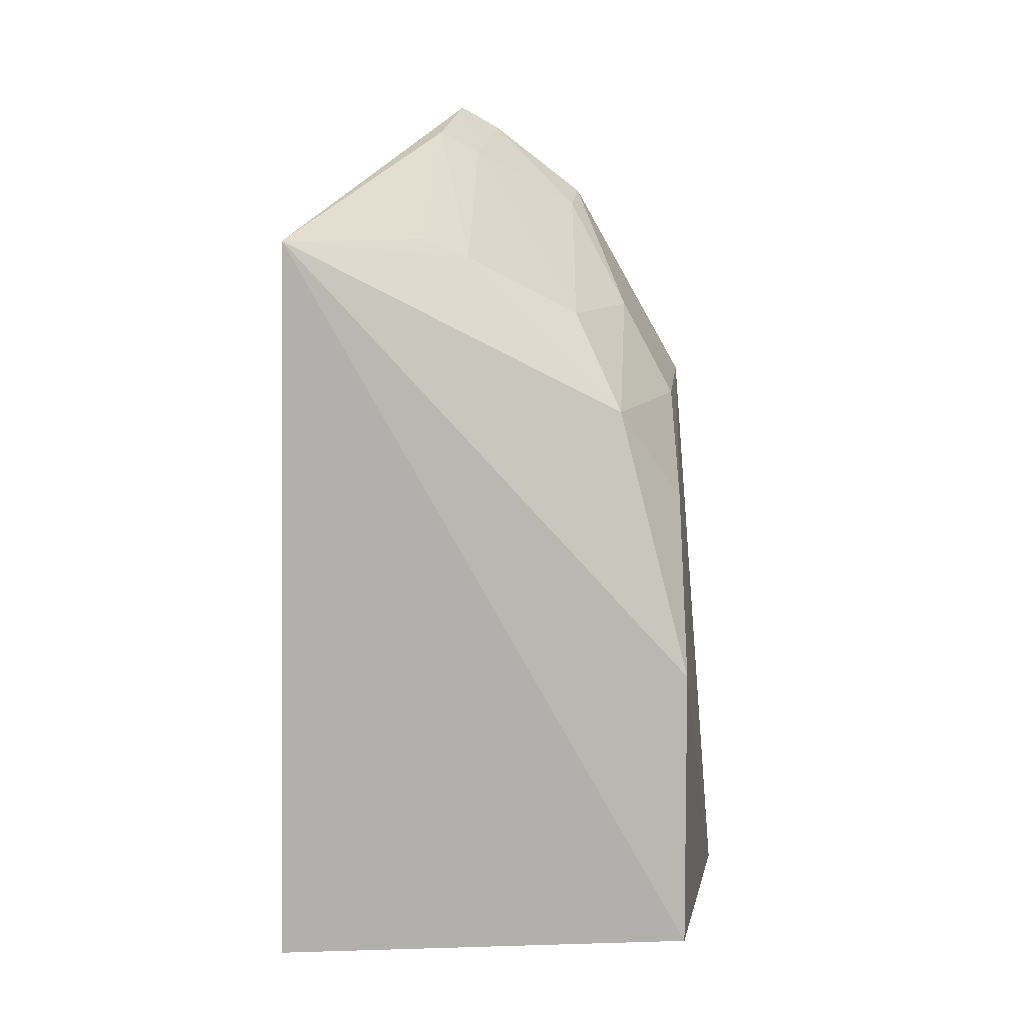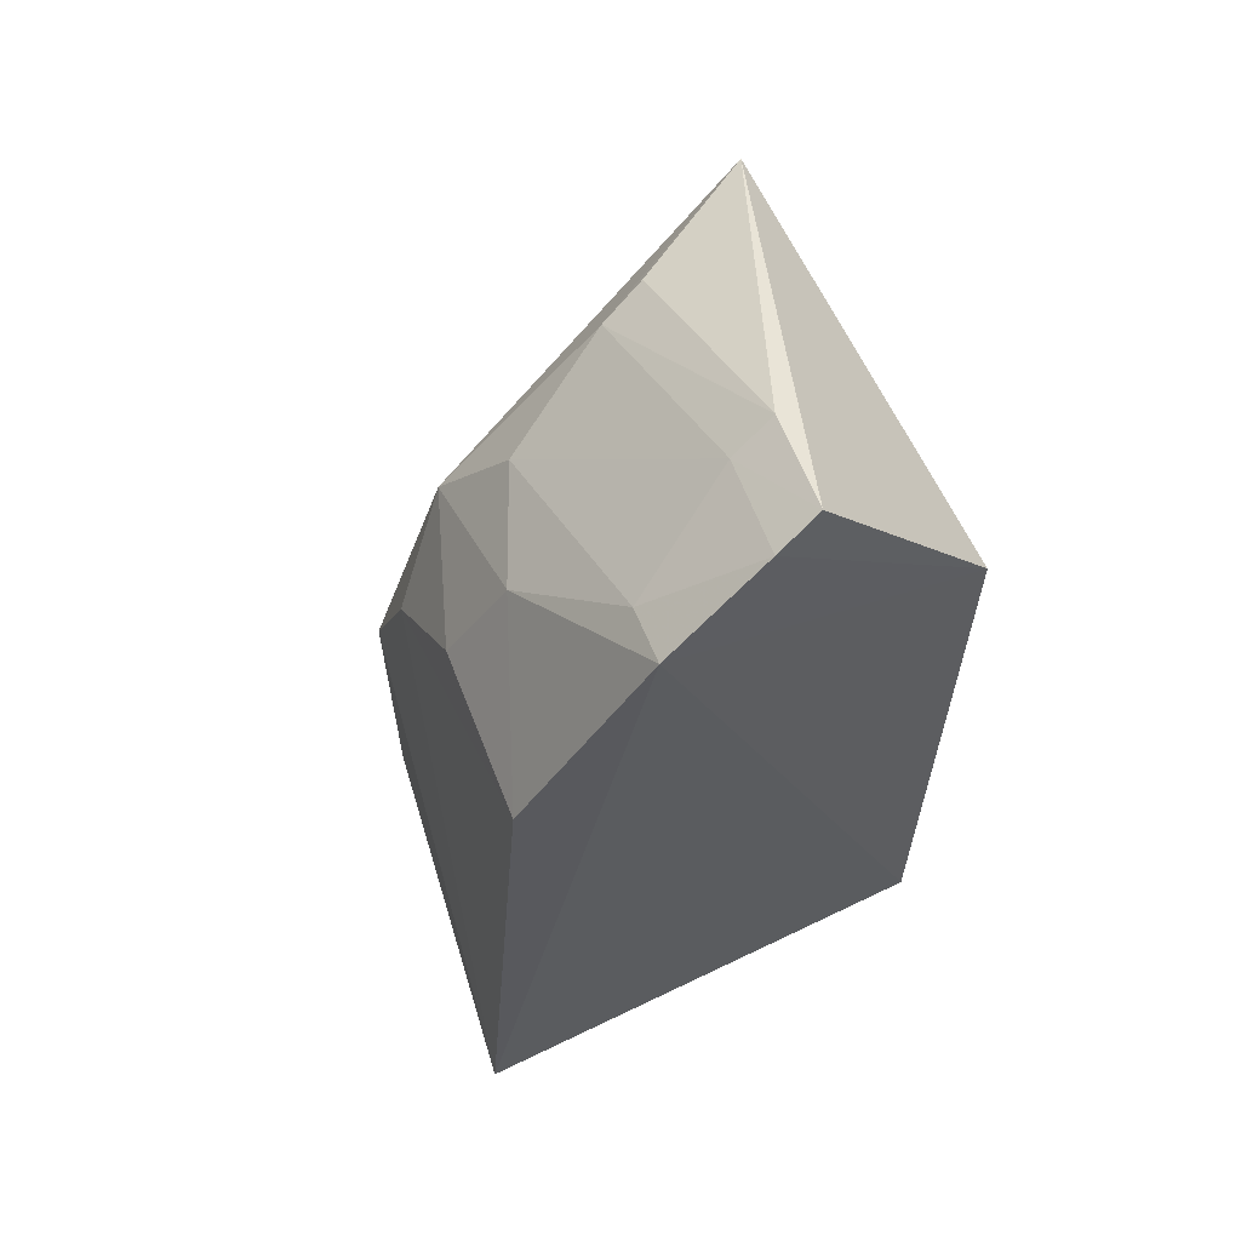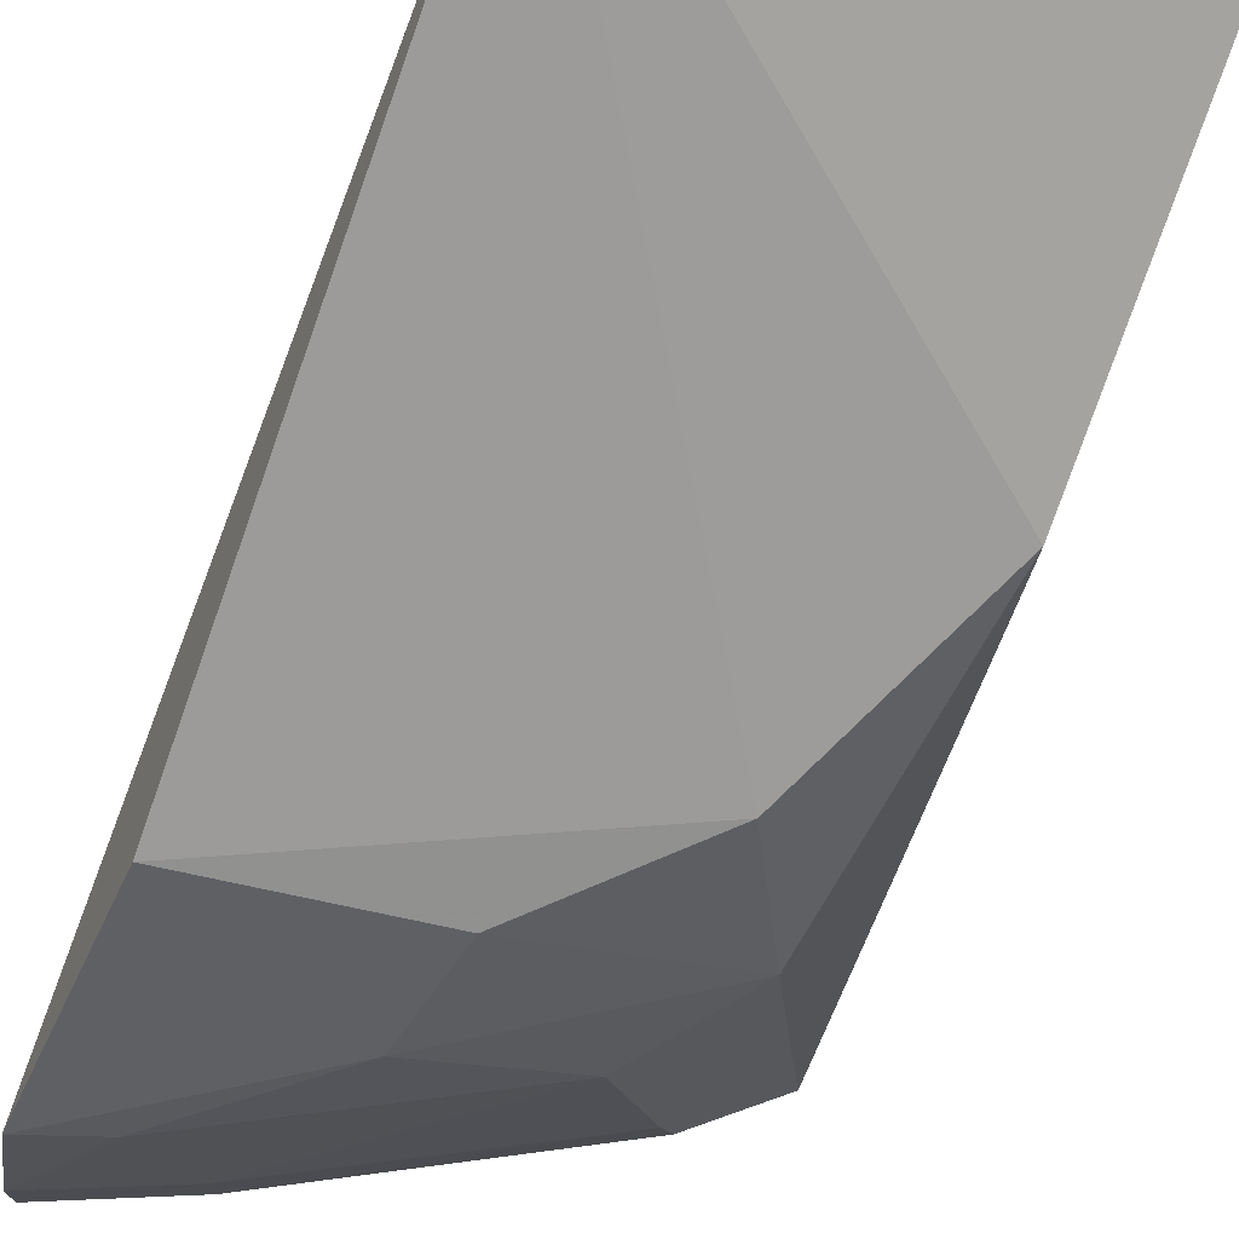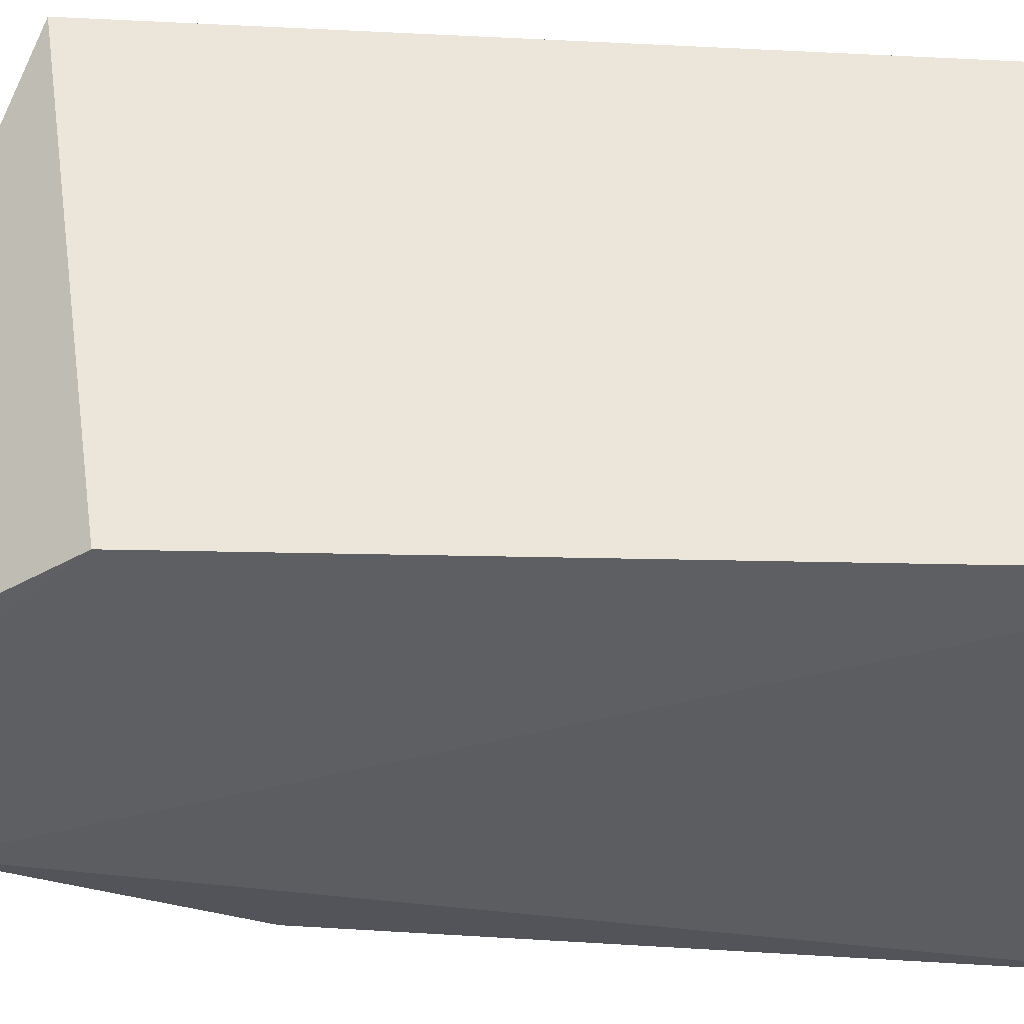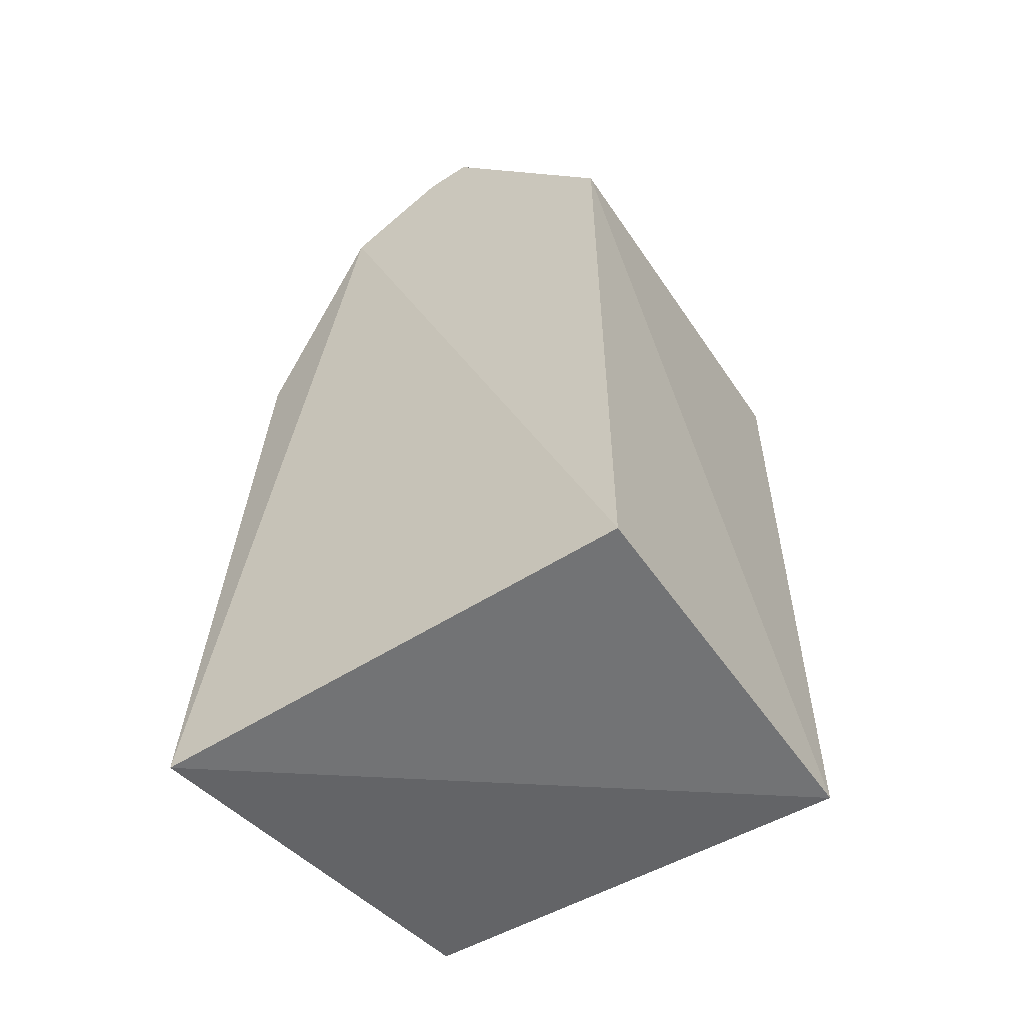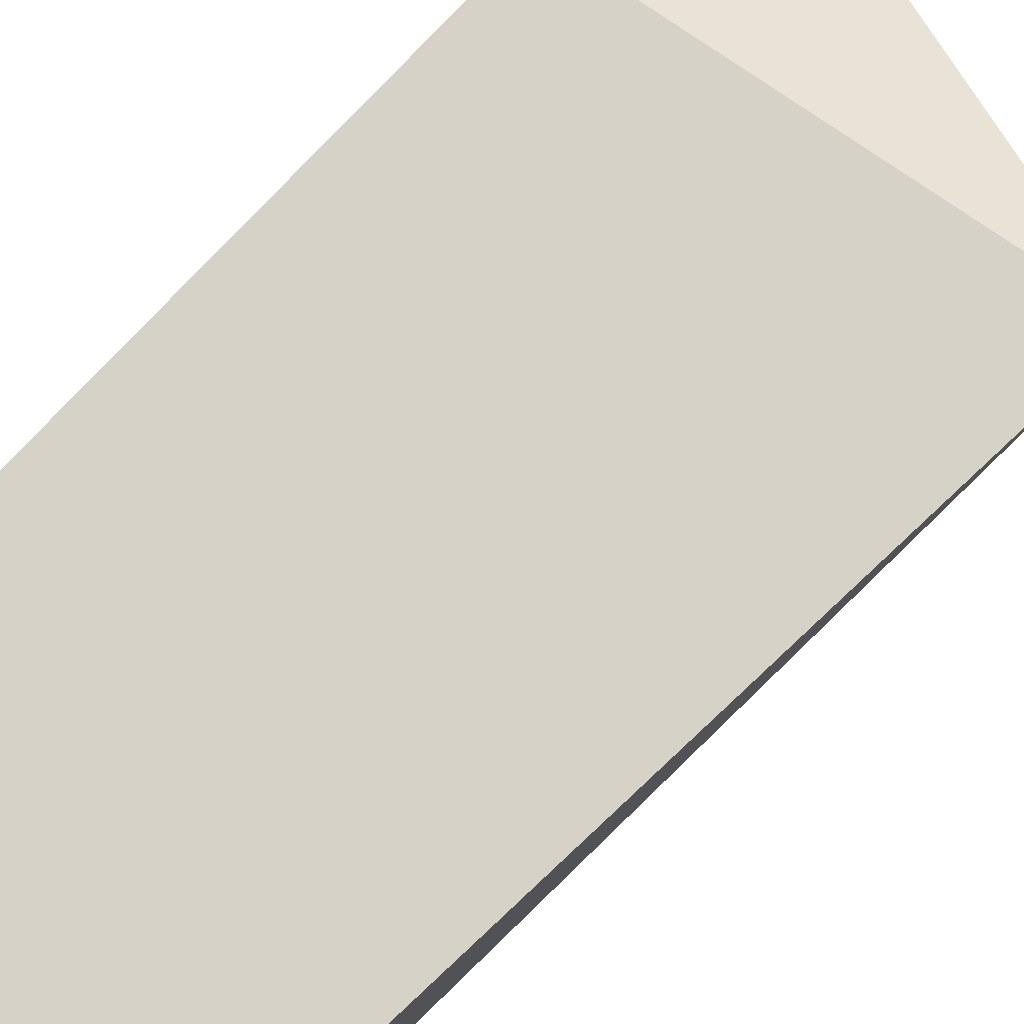
<metadata>
{"format":"obj","ext":"obj","renderer":"f3d","projection":"perspective","resolution":1024,"background":"white","views":[{"elev":7.6,"azim":91.6,"up":"+Y"},{"elev":61.6,"azim":-115.3,"up":"+Y"},{"elev":-75.2,"azim":-19.6,"up":"+Z"},{"elev":55.1,"azim":-88.8,"up":"+Z"},{"elev":-55.1,"azim":-56.1,"up":"+Y"},{"elev":78.0,"azim":43.1,"up":"+Z"}]}
</metadata>
<code>
v 0.2373 0.2197 0.007051
v 0.2342 0.2229 -0.09769
v 0.2492 0.4032 0.002412
v 0.1447 0.4423 -0.03592
v 0.145 0.2177 -0.1105
v 0.227 0.36 -0.08042
v 0.1464 0.3864 0.007051
v 0.2352 0.2932 -0.09755
v 0.2255 0.3992 -0.04155
v 0.1452 0.3667 -0.09875
v 0.1464 0.2197 0.007051
v 0.1551 0.4144 -0.06791
v 0.1711 0.4336 -0.03129
v 0.1404 0.4185 -0.0696
v 0.215 0.3368 -0.09628
v 0.2122 0.3846 -0.06898
v 0.2292 0.4037 -0.03035
v 0.169 0.4281 -0.04145
v 0.1427 0.4366 -0.04603
v 0.1831 0.3865 -0.08231
v 0.1879 0.3625 -0.09518
f 1 2 3
f 5 2 1
f 7 1 3
f 7 3 4
f 8 6 3
f 8 3 2
f 8 2 5
f 9 3 6
f 11 5 1
f 11 1 7
f 13 4 3
f 14 10 5
f 14 5 11
f 14 11 7
f 15 8 5
f 15 5 10
f 15 6 8
f 16 9 6
f 17 13 3
f 17 3 9
f 17 9 13
f 18 4 13
f 18 13 9
f 18 16 12
f 18 9 16
f 19 12 14
f 19 18 12
f 19 4 18
f 19 14 7
f 19 7 4
f 20 14 12
f 20 10 14
f 20 16 6
f 20 12 16
f 21 15 10
f 21 10 20
f 21 20 6
f 21 6 15

</code>
